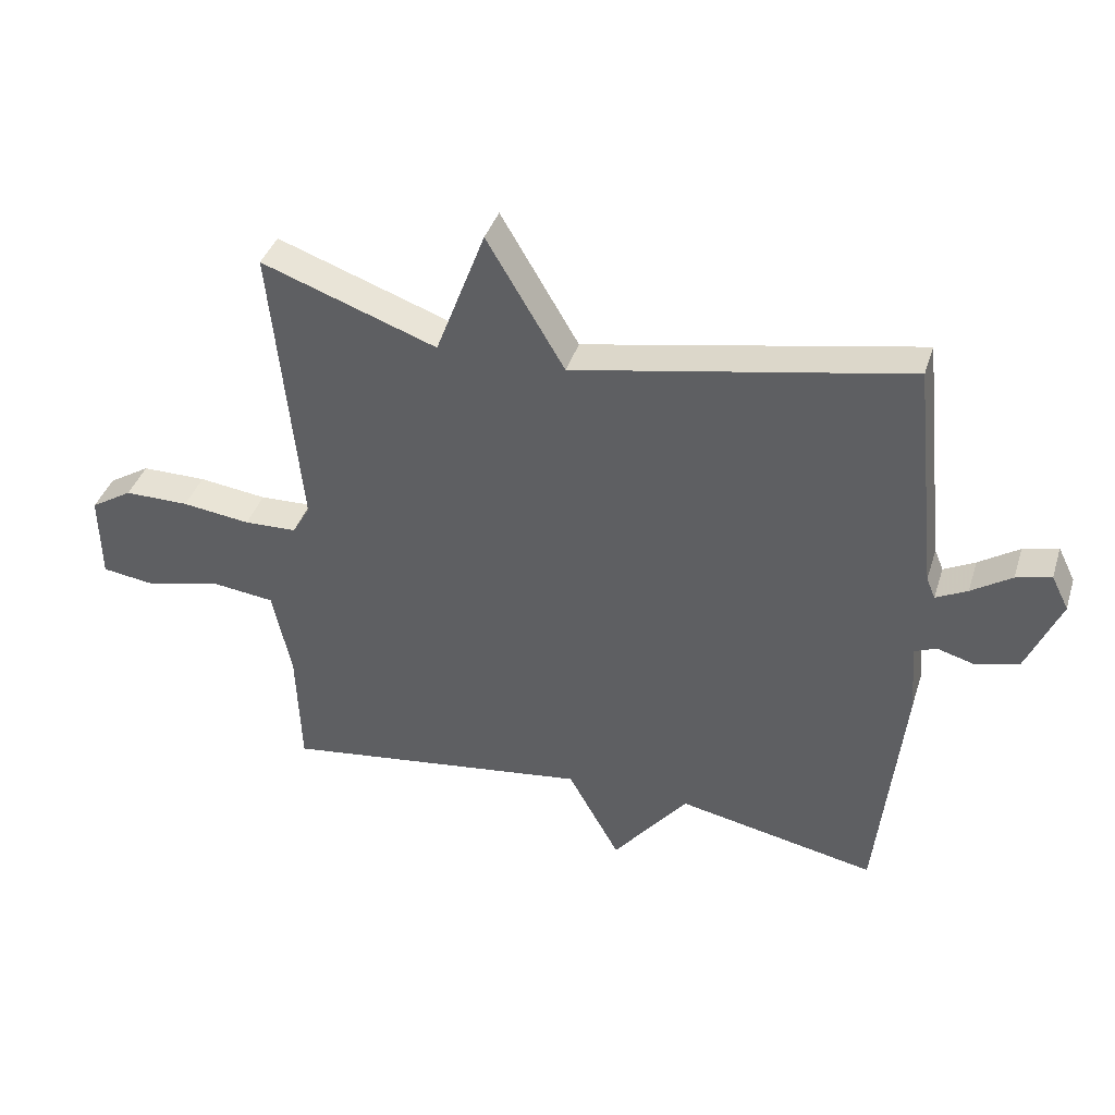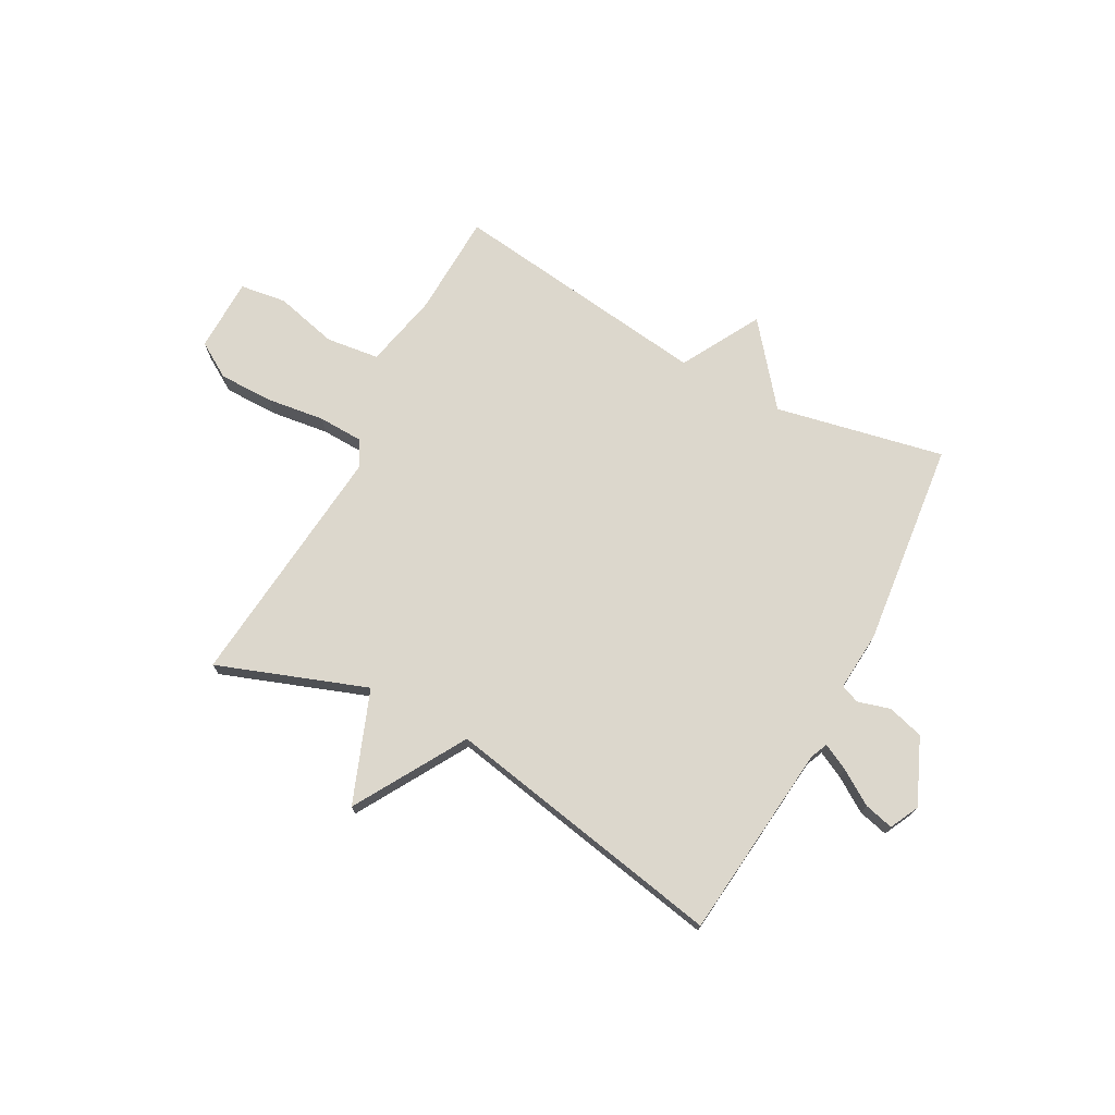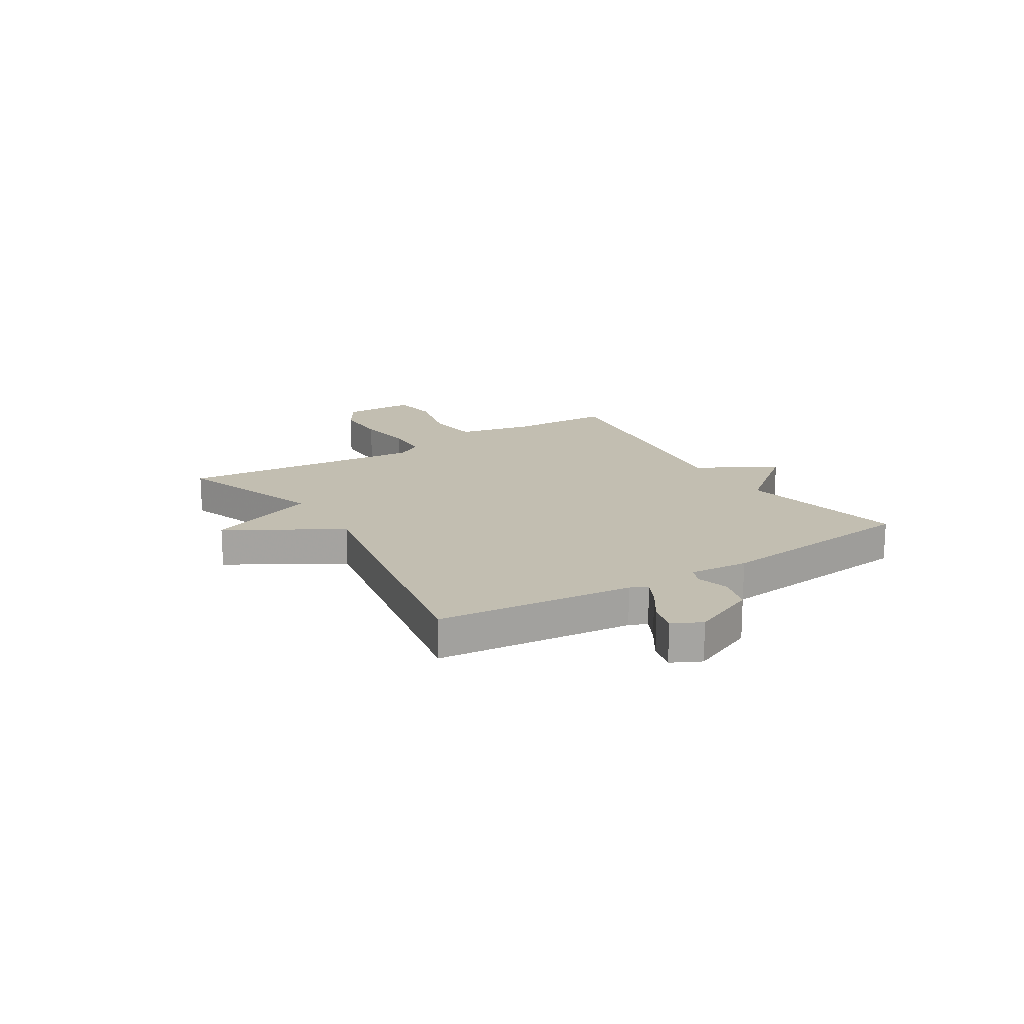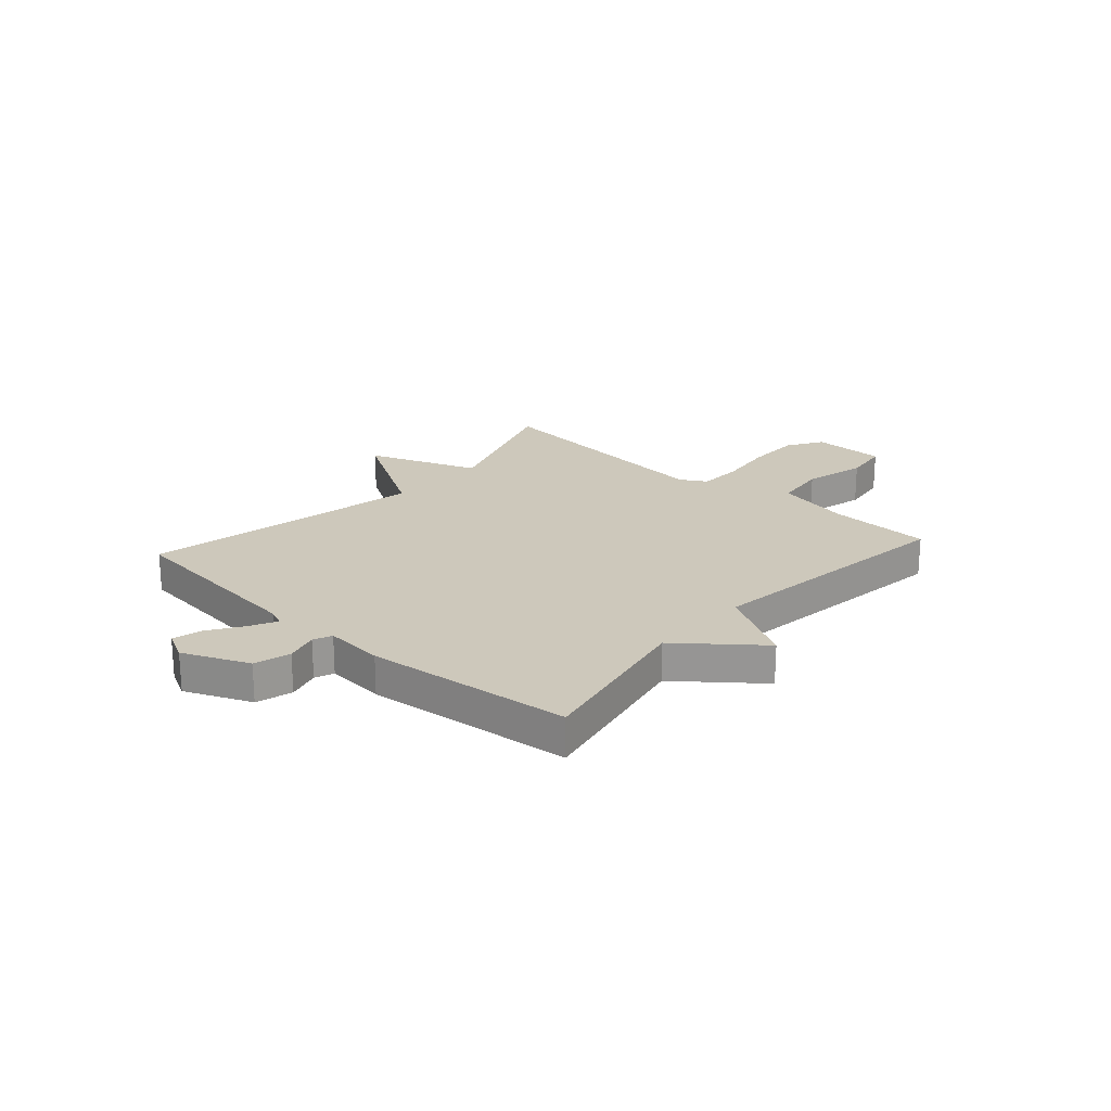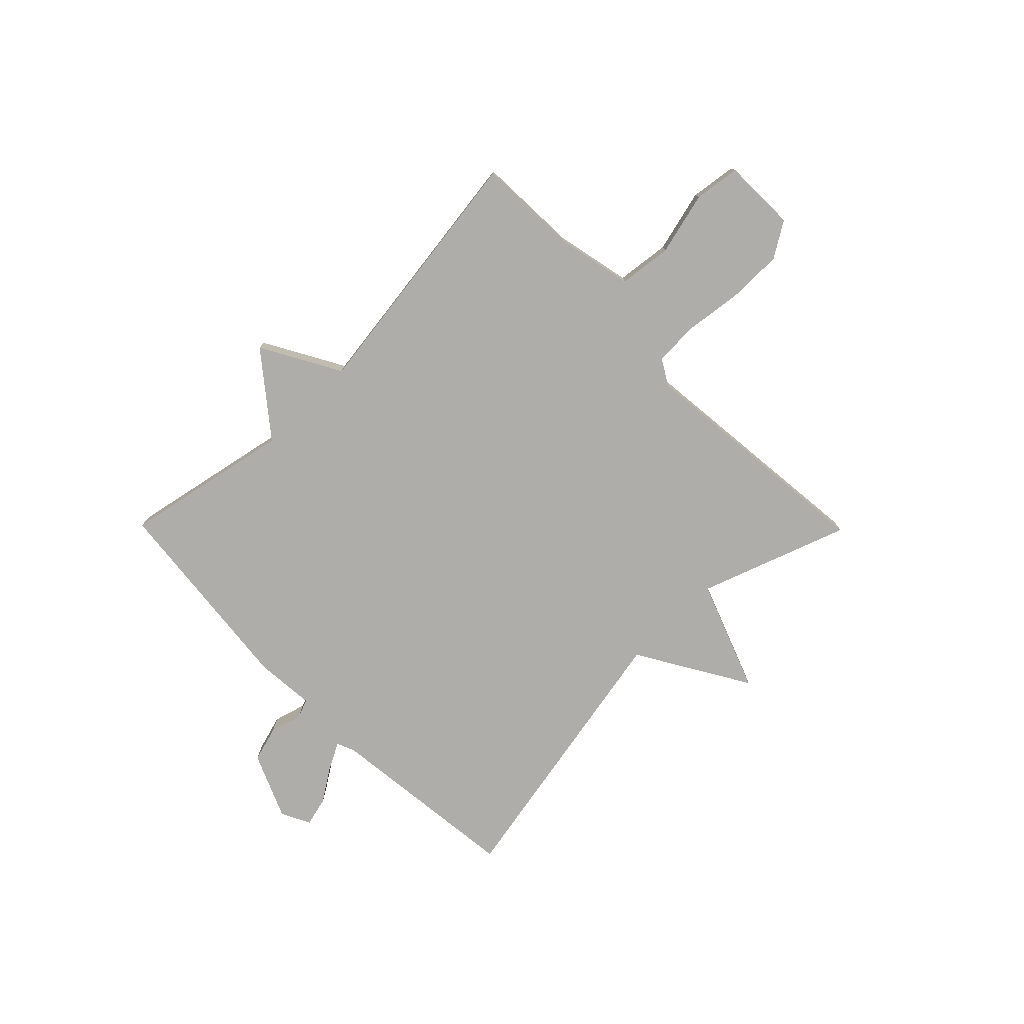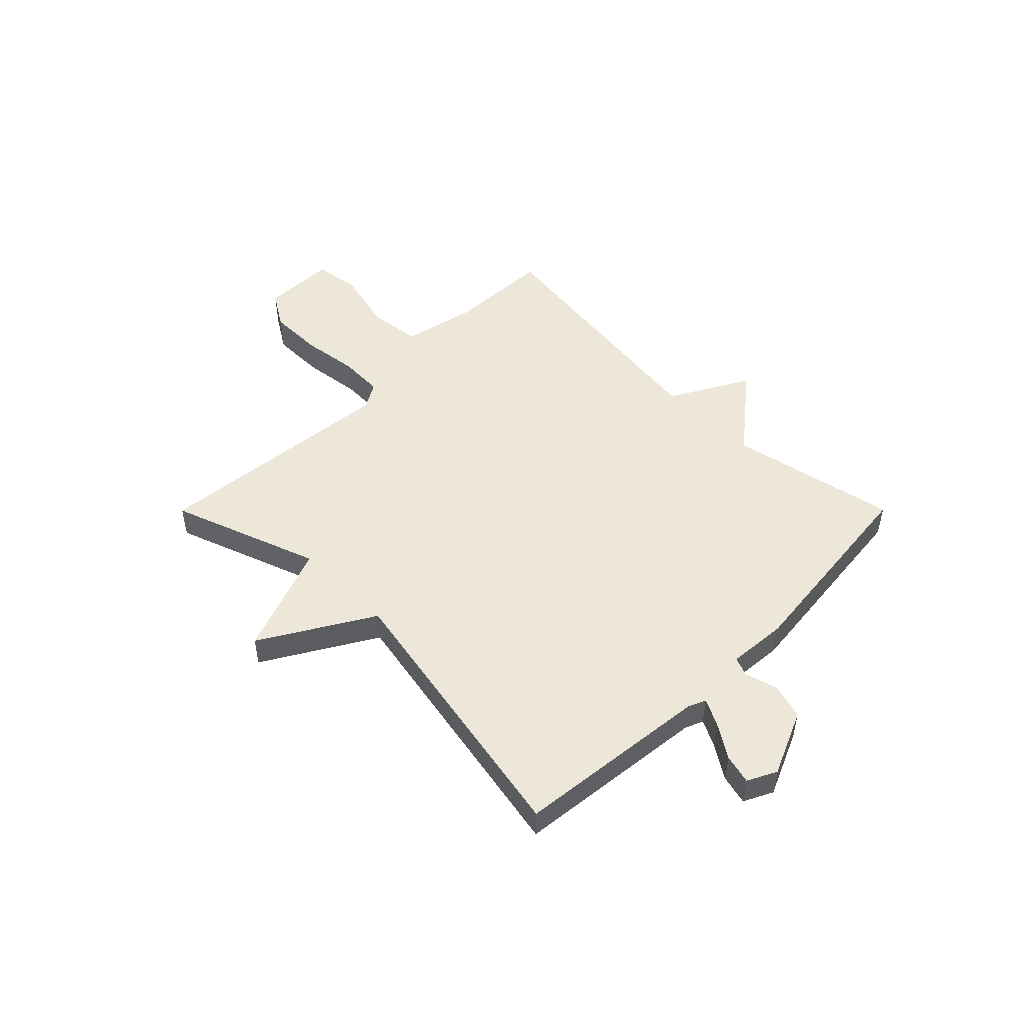
<metadata>
{"format":"obj","ext":"obj","renderer":"f3d","projection":"perspective","resolution":1024,"background":"white","views":[{"elev":39.2,"azim":16.9,"up":"+Z"},{"elev":72.8,"azim":28.2,"up":"+Y"},{"elev":17.1,"azim":58.0,"up":"+Y"},{"elev":22.0,"azim":131.9,"up":"+Y"},{"elev":-77.2,"azim":-135.4,"up":"+Y"},{"elev":49.7,"azim":44.9,"up":"+Y"}]}
</metadata>
<code>
v 0.5 0.07 0.5
v 0.539 0.07 0.137
v 0.553 0.07 0.104
v 0.602 0.07 0.129
v 0.665 0.07 0.17
v 0.72 0.07 0.184
v 0.747 0.07 0.13
v 0.694 0.07 0.008
v 0.627 0.07 -0.011
v 0.567 0.07 0.006
v 0.532 0.07 -0.008
v 0.541 0.07 -0.118
v 0.5 0.07 -0.5
v 0.187 0.07 -0.436
v 0.069 0.07 -0.583
v -0.013 0.07 -0.436
v -0.5 0.07 -0.5
v -0.507 0.07 -0.309
v -0.537 0.07 -0.169
v -0.636 0.07 -0.157
v -0.753 0.07 -0.186
v -0.839 0.07 -0.174
v -0.841 0.07 -0.037
v -0.775 0.07 0.004
v -0.673 0.07 0.004
v -0.566 0.07 -0.01
v -0.483 0.07 -0.007
v -0.455 0.07 0.041
v -0.5 0.07 0.5
v -0.224 0.07 0.401
v -0.146 0.07 0.607
v -0.024 0.07 0.401
v 0.5 0 0.5
v 0.539 0 0.137
v 0.553 0 0.104
v 0.602 0 0.129
v 0.665 0 0.17
v 0.72 0 0.184
v 0.747 0 0.13
v 0.694 0 0.008
v 0.627 0 -0.011
v 0.567 0 0.006
v 0.532 0 -0.008
v 0.541 0 -0.118
v 0.5 0 -0.5
v 0.187 0 -0.436
v 0.069 0 -0.583
v -0.013 0 -0.436
v -0.5 0 -0.5
v -0.507 0 -0.309
v -0.537 0 -0.169
v -0.636 0 -0.157
v -0.753 0 -0.186
v -0.839 0 -0.174
v -0.841 0 -0.037
v -0.775 0 0.004
v -0.673 0 0.004
v -0.566 0 -0.01
v -0.483 0 -0.007
v -0.455 0 0.041
v -0.5 0 0.5
v -0.224 0 0.401
v -0.146 0 0.607
v -0.024 0 0.401
f 30 31 32
f 28 29 30
f 27 28 30 32
f 24 25 26
f 23 24 26
f 22 23 26
f 21 22 26
f 20 21 26
f 19 20 26 27
f 32 1 2
f 27 32 2
f 19 27 2
f 18 19 2
f 14 15 16
f 11 12 13 14
f 11 14 16
f 8 9 10
f 7 8 10
f 6 7 10
f 5 6 10
f 4 5 10
f 3 4 10 11
f 16 17 18
f 11 16 18
f 3 11 18
f 2 3 18
f 64 63 62
f 62 61 60
f 64 62 60 59
f 58 57 56
f 58 56 55
f 58 55 54
f 58 54 53
f 58 53 52
f 59 58 52 51
f 34 33 64
f 34 64 59
f 34 59 51
f 34 51 50
f 48 47 46
f 46 45 44 43
f 48 46 43
f 42 41 40
f 42 40 39
f 42 39 38
f 42 38 37
f 42 37 36
f 43 42 36 35
f 50 49 48
f 50 48 43
f 50 43 35
f 50 35 34
f 1 33 34 2
f 2 34 35 3
f 3 35 36 4
f 4 36 37 5
f 5 37 38 6
f 6 38 39 7
f 7 39 40 8
f 8 40 41 9
f 9 41 42 10
f 10 42 43 11
f 11 43 44 12
f 12 44 45 13
f 13 45 46 14
f 14 46 47 15
f 15 47 48 16
f 16 48 49 17
f 17 49 50 18
f 18 50 51 19
f 19 51 52 20
f 20 52 53 21
f 21 53 54 22
f 22 54 55 23
f 23 55 56 24
f 24 56 57 25
f 25 57 58 26
f 26 58 59 27
f 27 59 60 28
f 28 60 61 29
f 29 61 62 30
f 30 62 63 31
f 31 63 64 32
f 32 64 33 1

</code>
